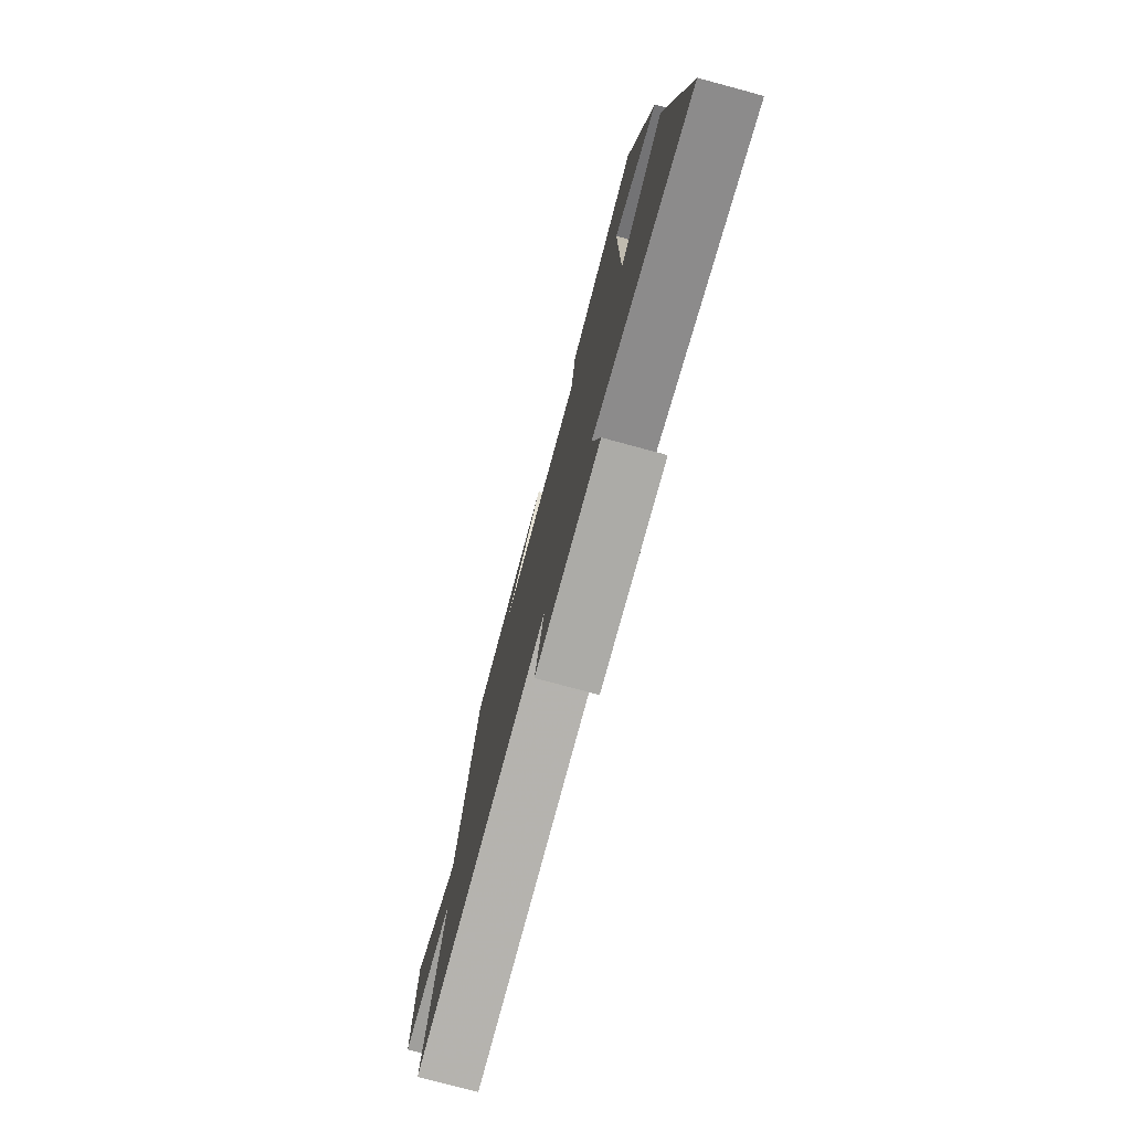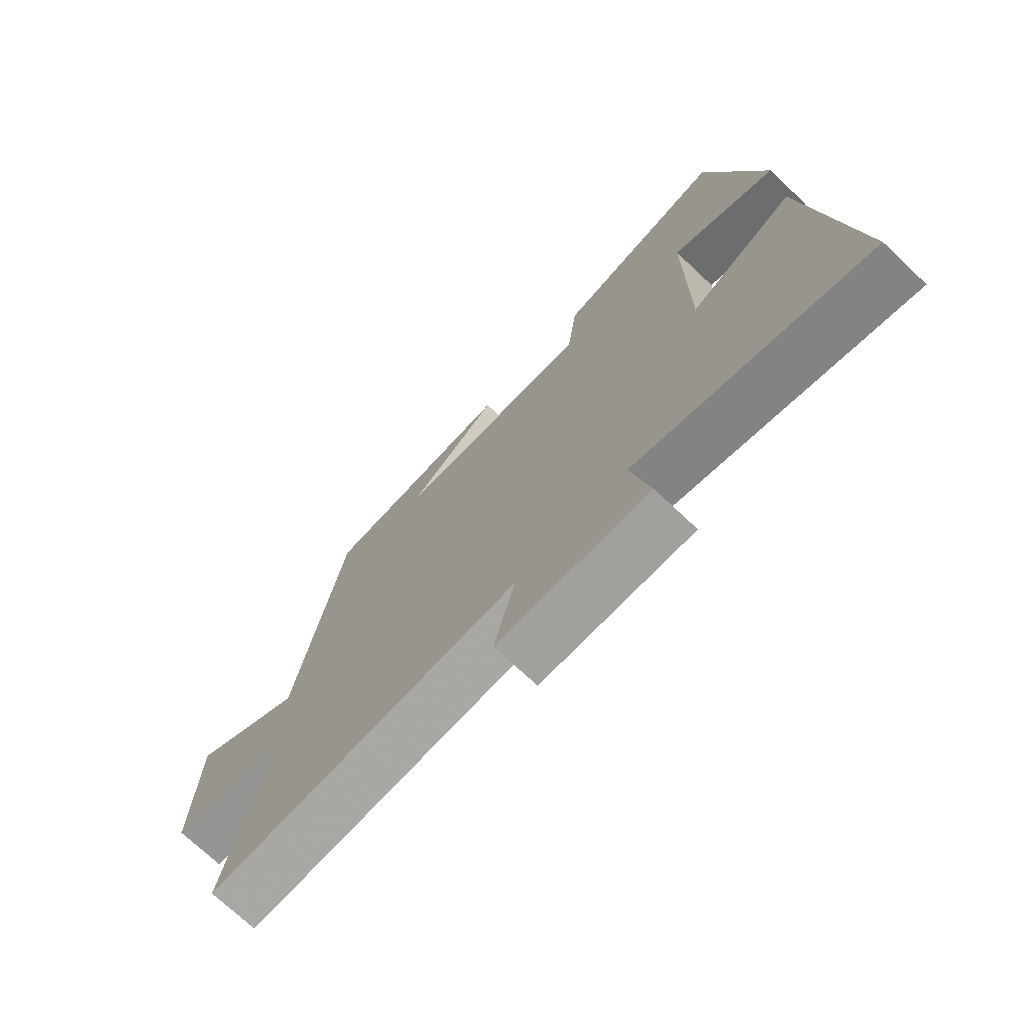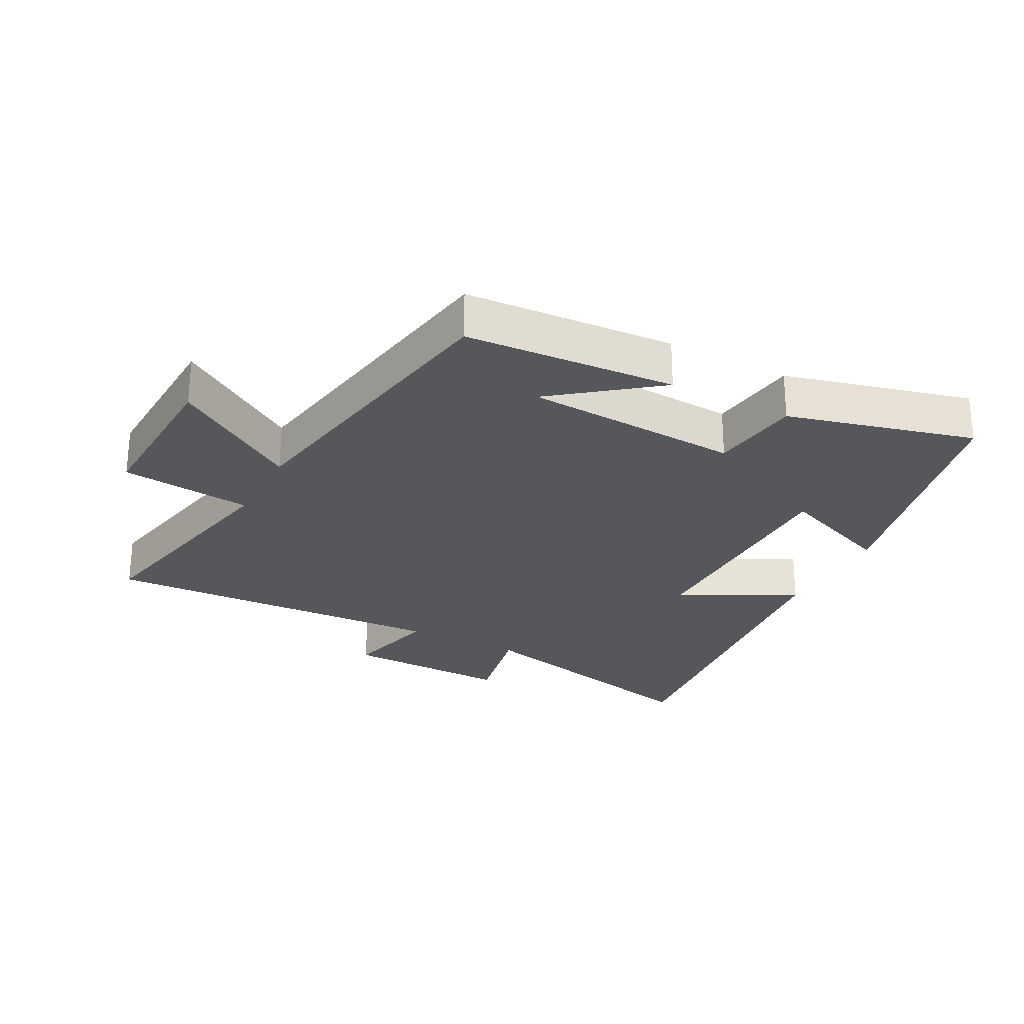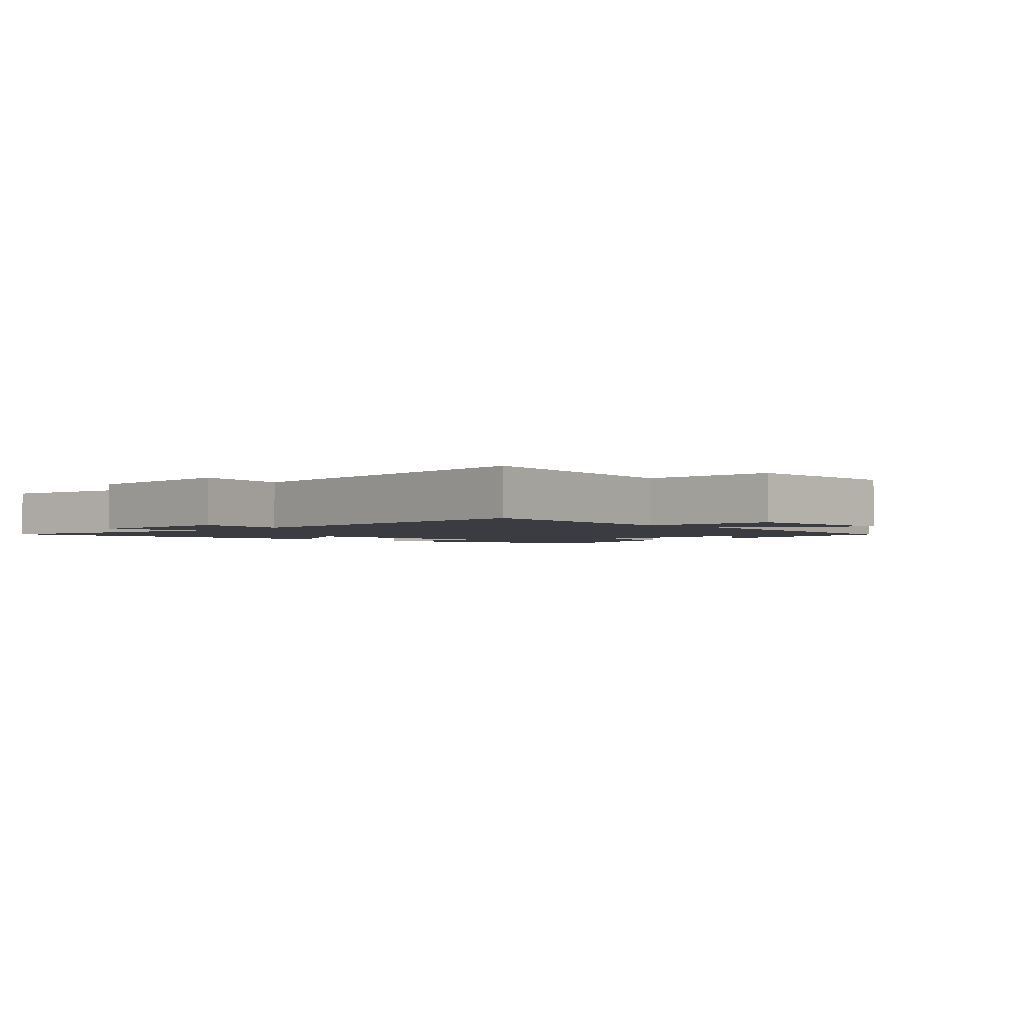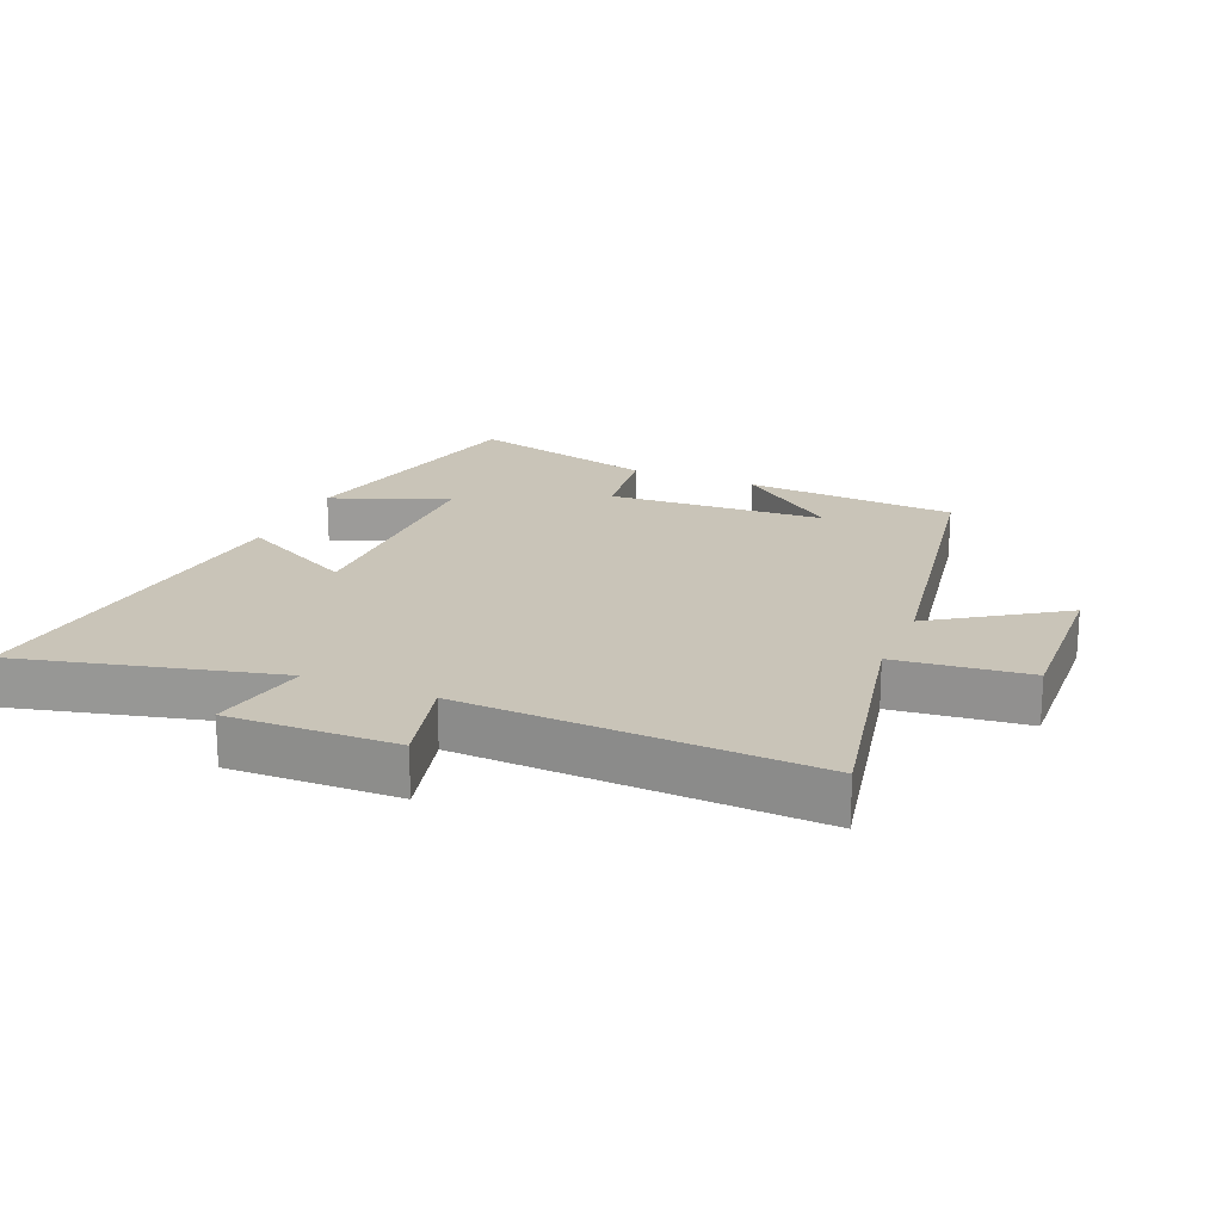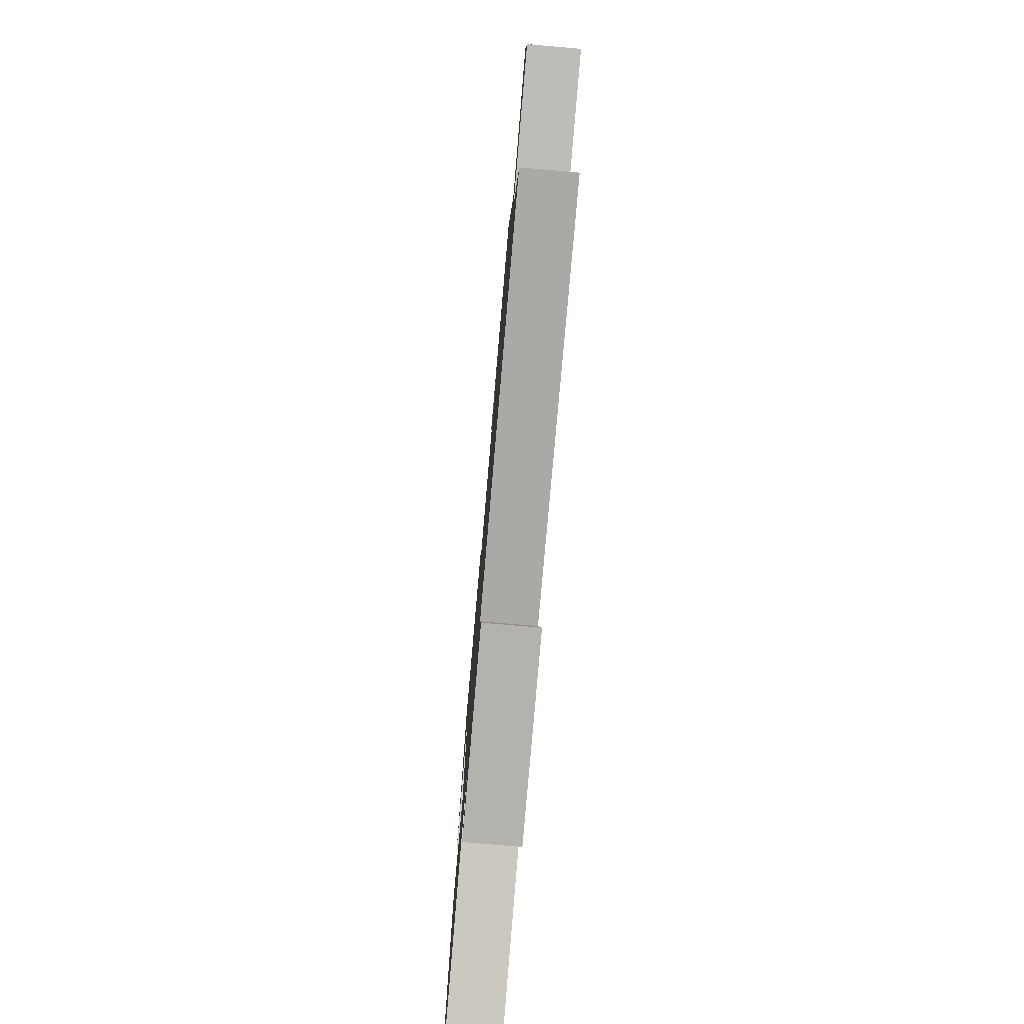
<metadata>
{"format":"obj","ext":"obj","renderer":"f3d","projection":"perspective","resolution":1024,"background":"white","views":[{"elev":-77.6,"azim":74.9,"up":"+Z"},{"elev":-72.7,"azim":46.7,"up":"+Z"},{"elev":-26.5,"azim":-27.8,"up":"+Y"},{"elev":-2.2,"azim":-133.0,"up":"+Y"},{"elev":20.1,"azim":-157.4,"up":"+Y"},{"elev":-78.3,"azim":-94.9,"up":"+Z"}]}
</metadata>
<code>
v 0.404 0.07 0.576
v 0.5 0.07 0.176
v 0.318 0.07 0.248
v 0.318 0.07 -0.13
v 0.5 0.07 -0.034
v 0.567 0.07 -0.597
v 0.166 0.07 -0.5
v 0.198 0.07 -0.654
v -0.064 0.07 -0.648
v -0.028 0.07 -0.5
v -0.574 0.07 -0.525
v -0.5 0.07 -0.159
v -0.707 0.07 -0.136
v -0.697 0.07 0.122
v -0.5 0.07 -0.007
v -0.419 0.07 0.479
v -0.089 0.07 0.5
v -0.247 0.07 0.377
v 0.093 0.07 0.357
v 0.111 0.07 0.5
v 0.404 0 0.576
v 0.5 0 0.176
v 0.318 0 0.248
v 0.318 0 -0.13
v 0.5 0 -0.034
v 0.567 0 -0.597
v 0.166 0 -0.5
v 0.198 0 -0.654
v -0.064 0 -0.648
v -0.028 0 -0.5
v -0.574 0 -0.525
v -0.5 0 -0.159
v -0.707 0 -0.136
v -0.697 0 0.122
v -0.5 0 -0.007
v -0.419 0 0.479
v -0.089 0 0.5
v -0.247 0 0.377
v 0.093 0 0.357
v 0.111 0 0.5
f 19 20 1 2
f 16 17 18
f 15 16 18
f 15 18 19
f 12 13 14 15
f 12 15 19
f 10 11 12 19
f 7 8 9 10
f 7 10 19
f 4 5 6 7
f 3 4 7 19
f 2 3 19
f 22 21 40 39
f 38 37 36
f 38 36 35
f 39 38 35
f 35 34 33 32
f 39 35 32
f 39 32 31 30
f 30 29 28 27
f 39 30 27
f 27 26 25 24
f 39 27 24 23
f 39 23 22
f 1 21 22 2
f 2 22 23 3
f 3 23 24 4
f 4 24 25 5
f 5 25 26 6
f 6 26 27 7
f 7 27 28 8
f 8 28 29 9
f 9 29 30 10
f 10 30 31 11
f 11 31 32 12
f 12 32 33 13
f 13 33 34 14
f 14 34 35 15
f 15 35 36 16
f 16 36 37 17
f 17 37 38 18
f 18 38 39 19
f 19 39 40 20
f 20 40 21 1

</code>
